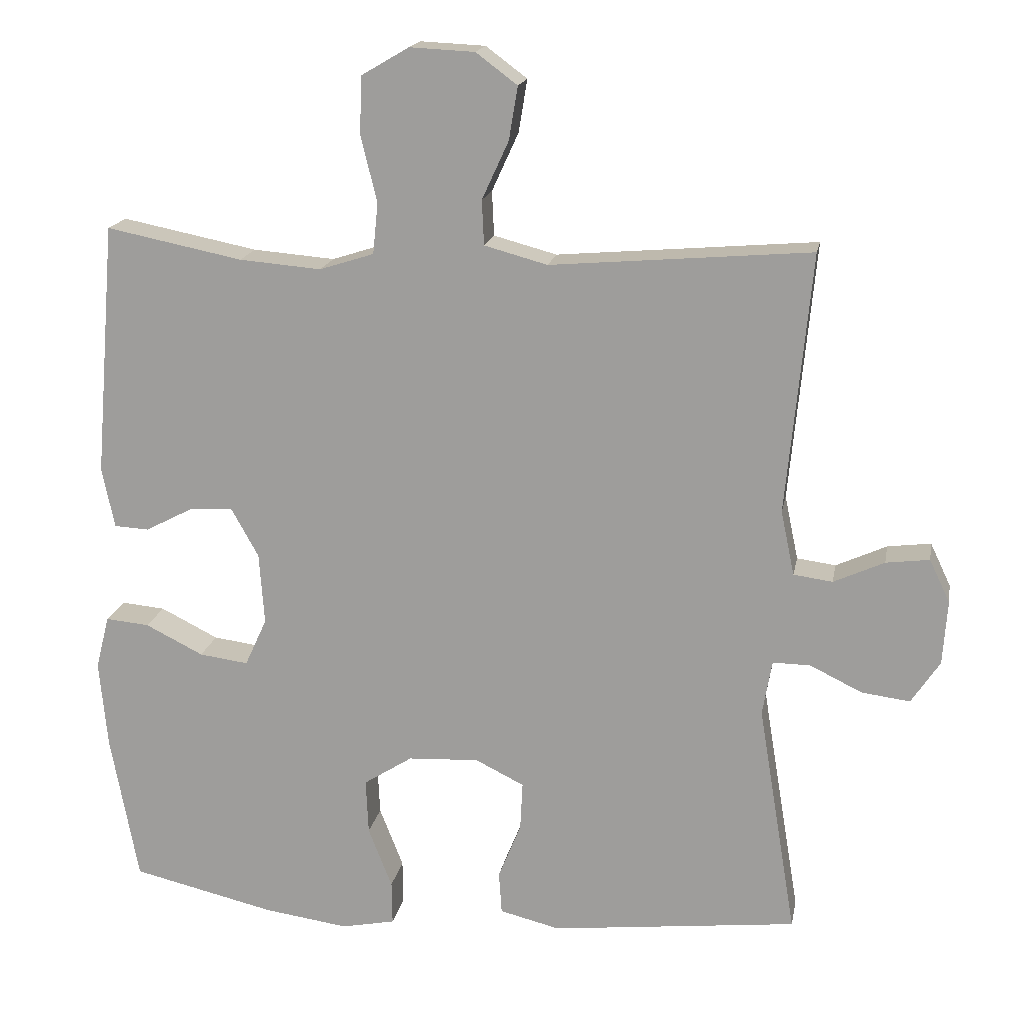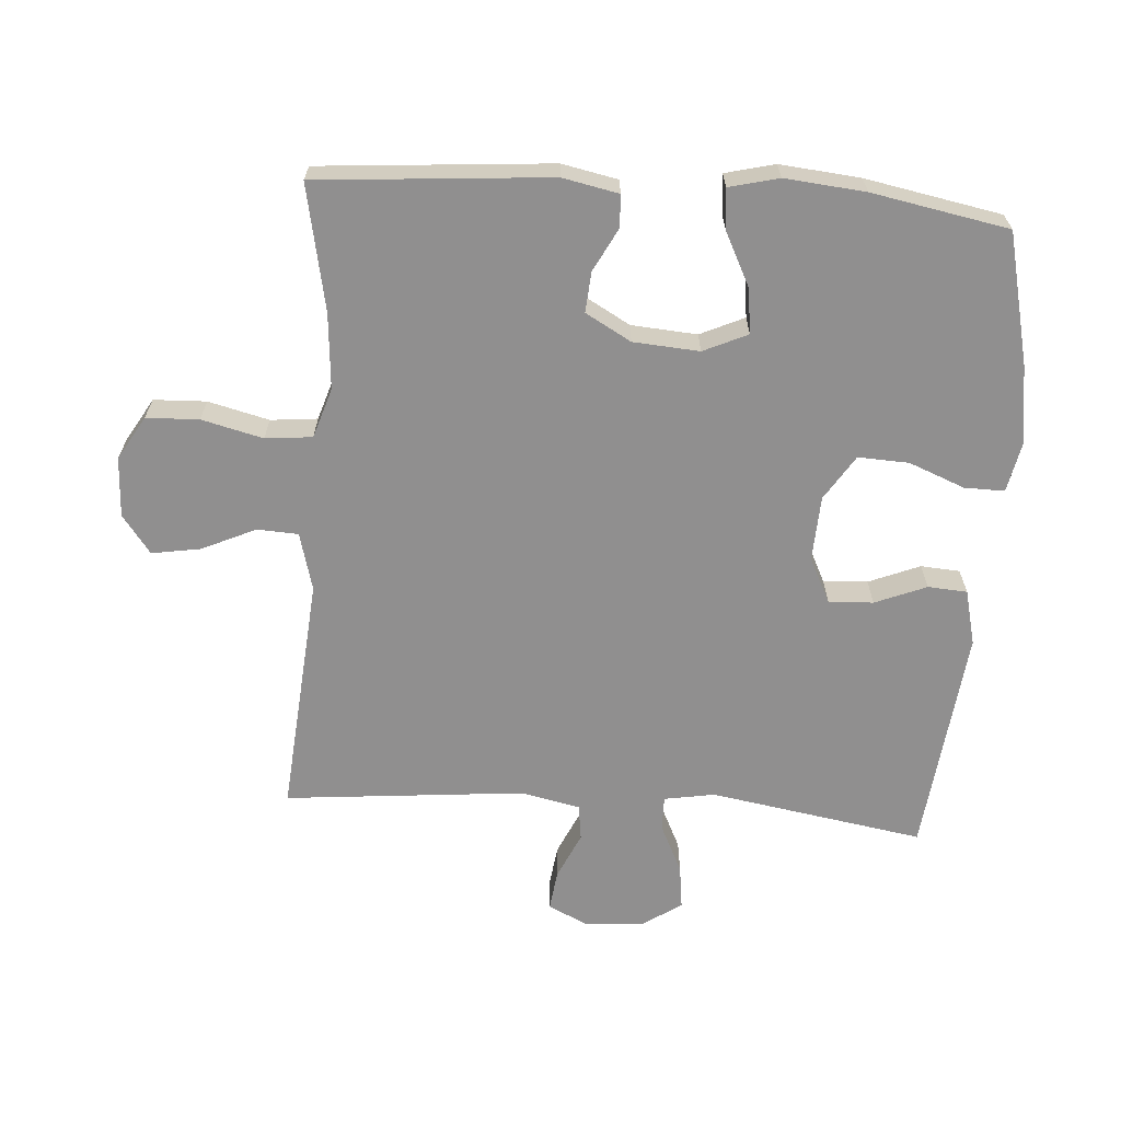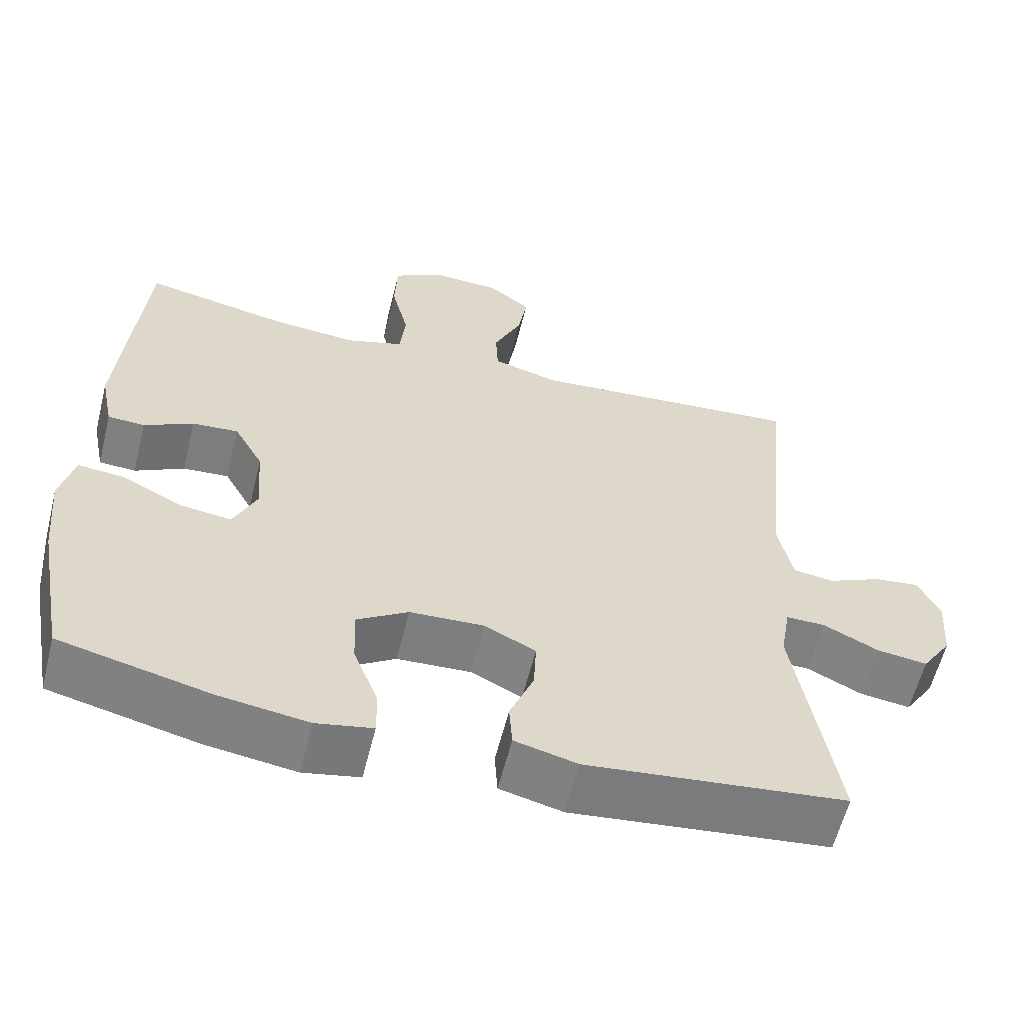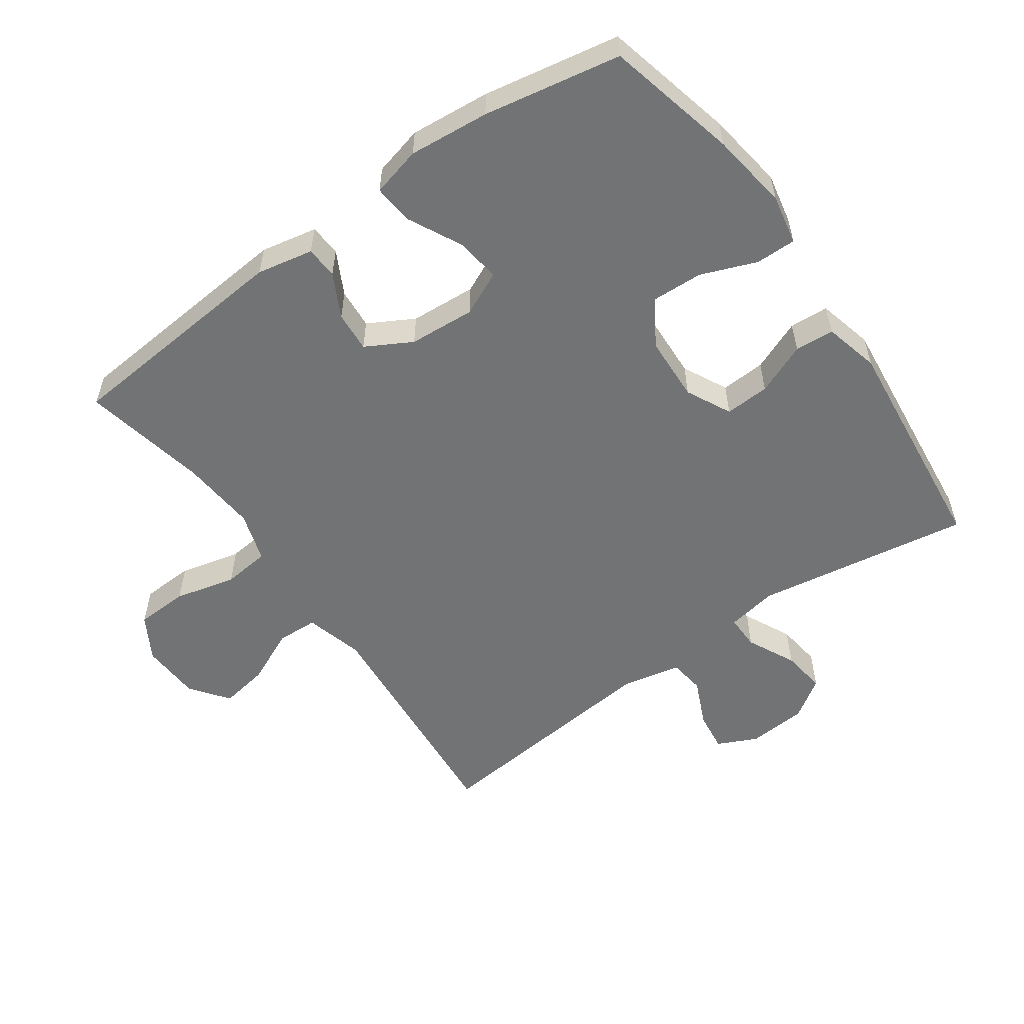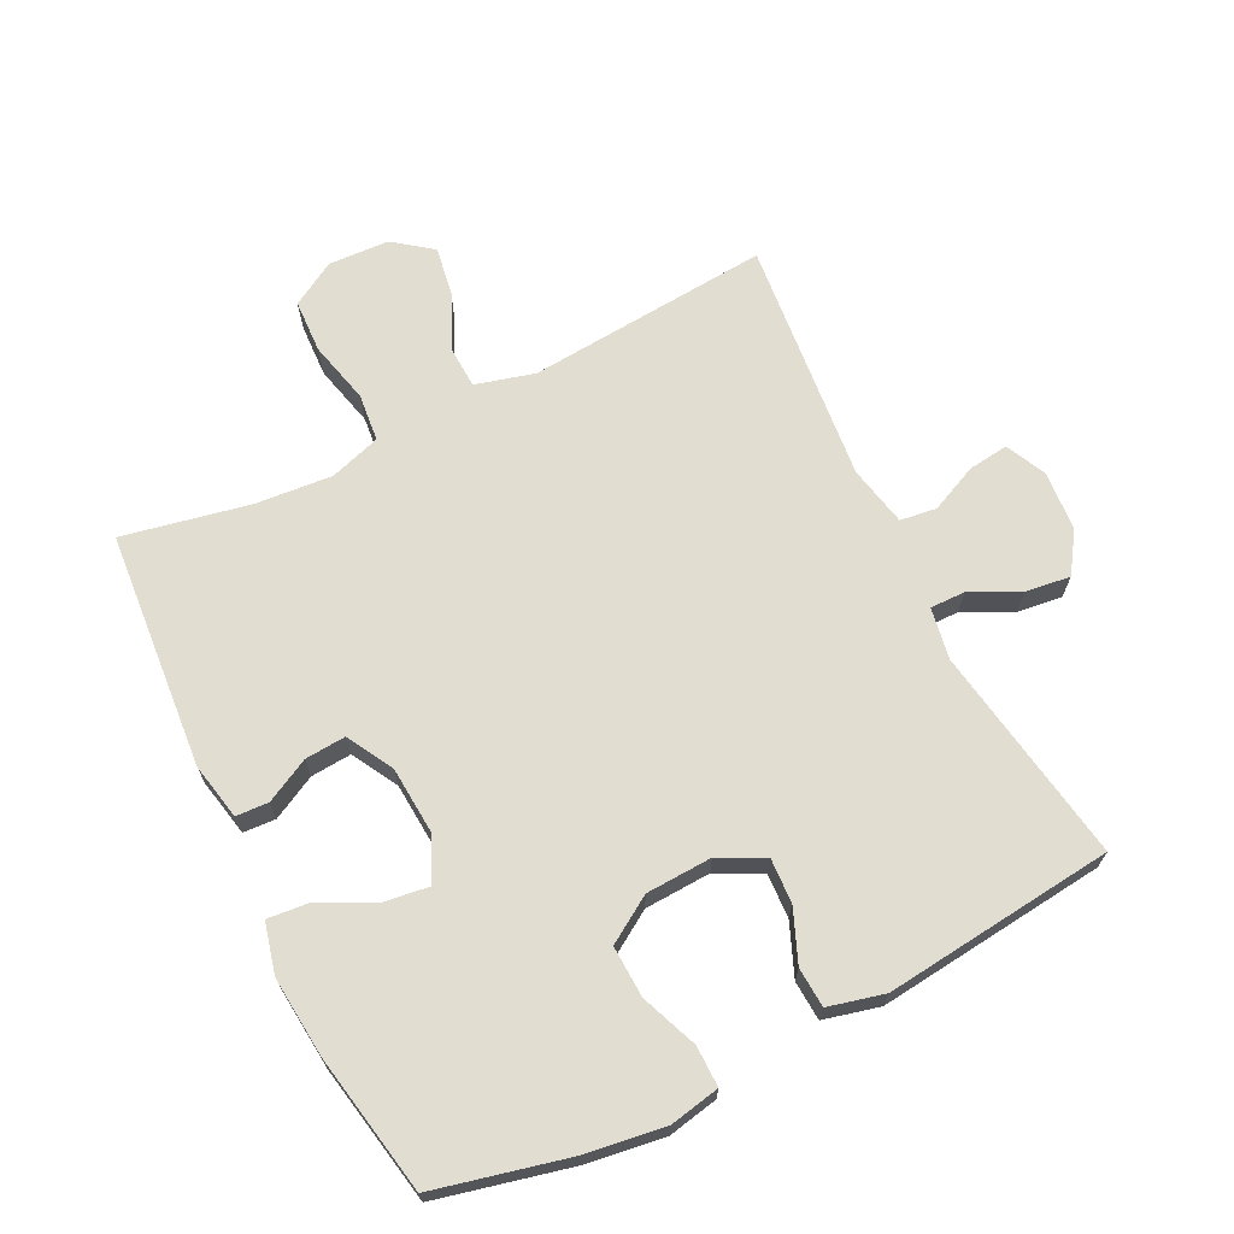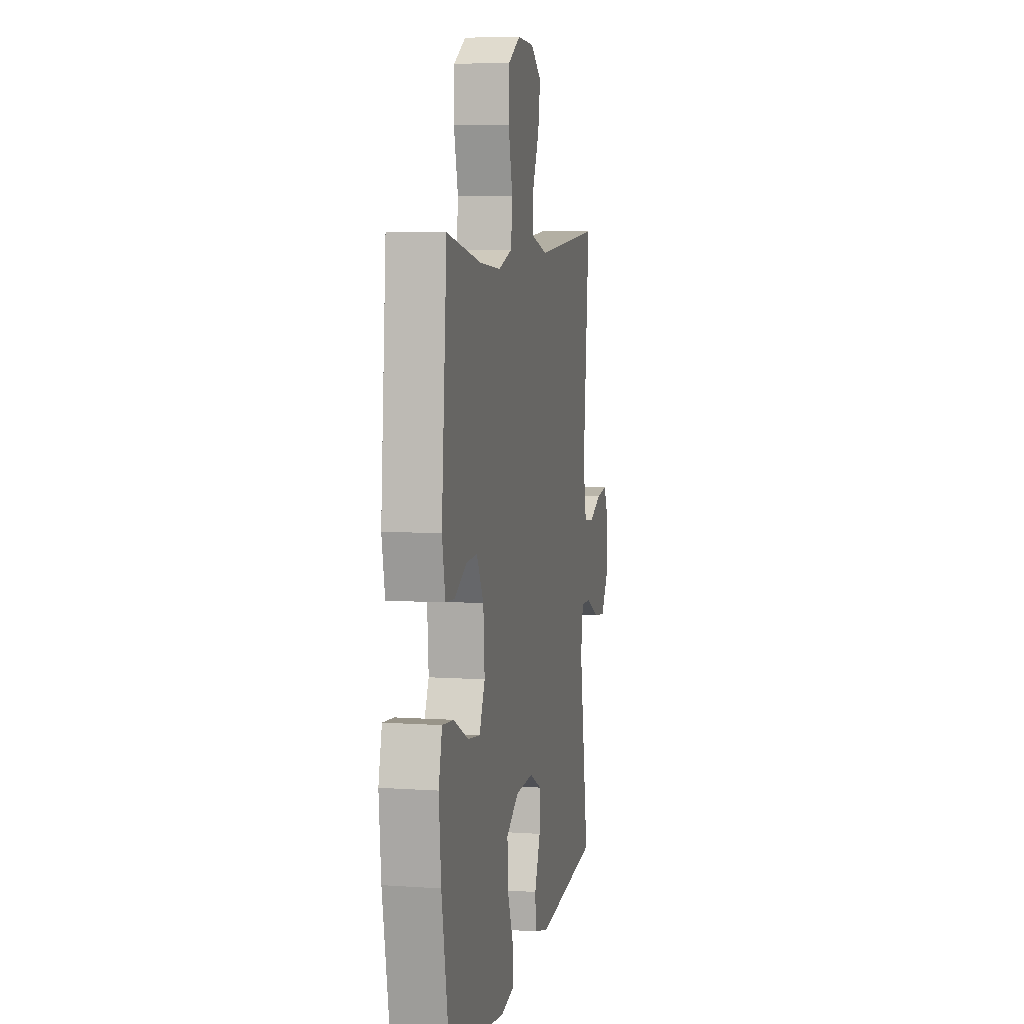
<metadata>
{"format":"obj","ext":"obj","renderer":"f3d","projection":"perspective","resolution":1024,"background":"white","views":[{"elev":17.1,"azim":-169.7,"up":"+Z"},{"elev":-65.4,"azim":85.9,"up":"+Y"},{"elev":-59.7,"azim":166.0,"up":"+Z"},{"elev":-55.9,"azim":125.4,"up":"+Y"},{"elev":68.4,"azim":153.6,"up":"+Y"},{"elev":6.6,"azim":101.5,"up":"+Z"}]}
</metadata>
<code>
o path6608
v -0.1374 0.0375 -0.5631
v -0.05233 0.0375 -0.5421
v -0.04836 0.0375 -0.4817
v -0.08058 0.0375 -0.4027
v -0.08406 0.0375 -0.3341
v -0.01508 0.0375 -0.2997
v 0.08517 0.0375 -0.3045
v 0.1543 0.0375 -0.3486
v 0.1509 0.0375 -0.4267
v 0.1171 0.0375 -0.5125
v 0.1163 0.0375 -0.5743
v 0.1924 0.0375 -0.5895
v 0.3125 0.0375 -0.5725
v 0.5148 0.0375 -0.5246
v 0.554 0.0375 -0.3143
v 0.5657 0.0375 -0.1905
v 0.5467 0.0375 -0.1141
v 0.4845 0.0375 -0.1199
v 0.4026 0.0375 -0.1611
v 0.3332 0.0375 -0.1703
v 0.3022 0.0375 -0.1024
v 0.3094 0.0375 -0.000786
v 0.3486 0.0375 0.06931
v 0.4107 0.0375 0.06453
v 0.4771 0.0375 0.02995
v 0.5267 0.0375 0.03268
v 0.5443 0.0375 0.1191
v 0.5148 0.0375 0.4773
v 0.3219 0.0375 0.4384
v 0.2059 0.0375 0.4288
v 0.1289 0.0375 0.4534
v 0.1216 0.0375 0.5255
v 0.1447 0.0375 0.6196
v 0.1415 0.0375 0.7007
v 0.0743 0.0375 0.7401
v -0.0177 0.0375 0.7356
v -0.07623 0.0375 0.6918
v -0.06379 0.0375 0.6168
v -0.02591 0.0375 0.5342
v -0.02889 0.0375 0.4709
v -0.1182 0.0375 0.4467
v -0.4869 0.0375 0.4773
v -0.4516 0.0375 0.1084
v -0.4708 0.0375 0.01685
v -0.5261 0.0375 0.009533
v -0.5979 0.0375 0.04212
v -0.6593 0.0375 0.04989
v -0.6884 0.0375 -0.01113
v -0.6819 0.0375 -0.1019
v -0.6416 0.0375 -0.1625
v -0.5732 0.0375 -0.1537
v -0.4991 0.0375 -0.1176
v -0.446 0.0375 -0.1168
v -0.4326 0.0375 -0.1949
v -0.4869 0.0375 -0.5246
v -0.1374 -0.0375 -0.5631
v -0.05233 -0.0375 -0.5421
v -0.04836 -0.0375 -0.4817
v -0.08058 -0.0375 -0.4027
v -0.08406 -0.0375 -0.3341
v -0.01508 -0.0375 -0.2997
v 0.08517 -0.0375 -0.3045
v 0.1543 -0.0375 -0.3486
v 0.1509 -0.0375 -0.4267
v 0.1171 -0.0375 -0.5125
v 0.1163 -0.0375 -0.5743
v 0.1924 -0.0375 -0.5895
v 0.3125 -0.0375 -0.5725
v 0.5148 -0.0375 -0.5246
v 0.554 -0.0375 -0.3143
v 0.5657 -0.0375 -0.1905
v 0.5467 -0.0375 -0.1141
v 0.4845 -0.0375 -0.1199
v 0.4026 -0.0375 -0.1611
v 0.3332 -0.0375 -0.1703
v 0.3022 -0.0375 -0.1024
v 0.3094 -0.0375 -0.000786
v 0.3486 -0.0375 0.06931
v 0.4107 -0.0375 0.06453
v 0.4771 -0.0375 0.02995
v 0.5267 -0.0375 0.03268
v 0.5443 -0.0375 0.1191
v 0.5148 -0.0375 0.4773
v 0.3219 -0.0375 0.4384
v 0.2059 -0.0375 0.4288
v 0.1289 -0.0375 0.4534
v 0.1216 -0.0375 0.5255
v 0.1447 -0.0375 0.6196
v 0.1415 -0.0375 0.7007
v 0.0743 -0.0375 0.7401
v -0.0177 -0.0375 0.7356
v -0.07623 -0.0375 0.6918
v -0.06379 -0.0375 0.6168
v -0.02591 -0.0375 0.5342
v -0.02889 -0.0375 0.4709
v -0.1182 -0.0375 0.4467
v -0.4869 -0.0375 0.4773
v -0.4516 -0.0375 0.1084
v -0.4708 -0.0375 0.01685
v -0.5261 -0.0375 0.009533
v -0.5979 -0.0375 0.04212
v -0.6593 -0.0375 0.04989
v -0.6884 -0.0375 -0.01113
v -0.6819 -0.0375 -0.1019
v -0.6416 -0.0375 -0.1625
v -0.5732 -0.0375 -0.1537
v -0.4991 -0.0375 -0.1176
v -0.446 -0.0375 -0.1168
v -0.4326 -0.0375 -0.1949
v -0.4869 -0.0375 -0.5246
v 0.554 0.0375 -0.3143
v 0.5657 0.0375 -0.1905
v 0.5467 0.0375 -0.1141
v 0.5467 0.0375 -0.1141
v 0.4845 0.0375 -0.1199
v 0.5267 0.0375 0.03268
v 0.5267 0.0375 0.03268
v 0.5443 0.0375 0.1191
v 0.5148 0.0375 -0.5246
v 0.5148 0.0375 -0.5246
v 0.4771 0.0375 0.02995
v 0.5148 0.0375 0.4773
v 0.5148 0.0375 0.4773
v 0.4026 0.0375 -0.1611
v 0.4107 0.0375 0.06453
v 0.3219 0.0375 0.4384
v 0.3125 0.0375 -0.5725
v 0.3486 0.0375 0.06931
v 0.3486 0.0375 0.06931
v 0.3332 0.0375 -0.1703
v 0.3332 0.0375 -0.1703
v 0.3094 0.0375 -0.000786
v 0.3022 0.0375 -0.1024
v 0.2059 0.0375 0.4288
v 0.1924 0.0375 -0.5895
v 0.1289 0.0375 0.4534
v 0.1289 0.0375 0.4534
v 0.1163 0.0375 -0.5743
v 0.1163 0.0375 -0.5743
v 0.1543 0.0375 -0.3486
v 0.1509 0.0375 -0.4267
v 0.08517 0.0375 -0.3045
v 0.1171 0.0375 -0.5125
v 0.1216 0.0375 0.5255
v 0.1447 0.0375 0.6196
v 0.1415 0.0375 0.7007
v 0.0743 0.0375 0.7401
v -0.01508 0.0375 -0.2997
v -0.0177 0.0375 0.7356
v -0.08406 0.0375 -0.3341
v -0.08406 0.0375 -0.3341
v -0.02591 0.0375 0.5342
v -0.02889 0.0375 0.4709
v -0.02889 0.0375 0.4709
v -0.07623 0.0375 0.6918
v -0.07623 0.0375 0.6918
v -0.06379 0.0375 0.6168
v -0.1182 0.0375 0.4467
v -0.05233 0.0375 -0.5421
v -0.05233 0.0375 -0.5421
v -0.04836 0.0375 -0.4817
v -0.08058 0.0375 -0.4027
v -0.1374 0.0375 -0.5631
v -0.446 0.0375 -0.1168
v -0.446 0.0375 -0.1168
v -0.4326 0.0375 -0.1949
v -0.4991 0.0375 -0.1176
v -0.4516 0.0375 0.1084
v -0.4708 0.0375 0.01685
v -0.4708 0.0375 0.01685
v -0.4869 0.0375 0.4773
v -0.4869 0.0375 0.4773
v -0.4869 0.0375 -0.5246
v -0.4869 0.0375 -0.5246
v -0.5261 0.0375 0.009533
v -0.5732 0.0375 -0.1537
v -0.5979 0.0375 0.04212
v -0.6416 0.0375 -0.1625
v -0.6416 0.0375 -0.1625
v -0.6593 0.0375 0.04989
v -0.6593 0.0375 0.04989
v -0.6819 0.0375 -0.1019
v -0.6884 0.0375 -0.01113
v 0.554 -0.0375 -0.3143
v 0.5657 -0.0375 -0.1905
v 0.5467 -0.0375 -0.1141
v 0.5467 -0.0375 -0.1141
v 0.4845 -0.0375 -0.1199
v 0.5267 -0.0375 0.03268
v 0.5267 -0.0375 0.03268
v 0.5443 -0.0375 0.1191
v 0.5148 -0.0375 -0.5246
v 0.5148 -0.0375 -0.5246
v 0.4771 -0.0375 0.02995
v 0.5148 -0.0375 0.4773
v 0.5148 -0.0375 0.4773
v 0.4026 -0.0375 -0.1611
v 0.4107 -0.0375 0.06453
v 0.3219 -0.0375 0.4384
v 0.3125 -0.0375 -0.5725
v 0.3486 -0.0375 0.06931
v 0.3486 -0.0375 0.06931
v 0.3332 -0.0375 -0.1703
v 0.3332 -0.0375 -0.1703
v 0.3094 -0.0375 -0.000786
v 0.3022 -0.0375 -0.1024
v 0.2059 -0.0375 0.4288
v 0.1924 -0.0375 -0.5895
v 0.1289 -0.0375 0.4534
v 0.1289 -0.0375 0.4534
v 0.1163 -0.0375 -0.5743
v 0.1163 -0.0375 -0.5743
v 0.1543 -0.0375 -0.3486
v 0.1509 -0.0375 -0.4267
v 0.08517 -0.0375 -0.3045
v 0.1171 -0.0375 -0.5125
v 0.1216 -0.0375 0.5255
v 0.1447 -0.0375 0.6196
v 0.1415 -0.0375 0.7007
v 0.0743 -0.0375 0.7401
v -0.01508 -0.0375 -0.2997
v -0.0177 -0.0375 0.7356
v -0.08406 -0.0375 -0.3341
v -0.08406 -0.0375 -0.3341
v -0.02591 -0.0375 0.5342
v -0.02889 -0.0375 0.4709
v -0.02889 -0.0375 0.4709
v -0.07623 -0.0375 0.6918
v -0.07623 -0.0375 0.6918
v -0.06379 -0.0375 0.6168
v -0.1182 -0.0375 0.4467
v -0.05233 -0.0375 -0.5421
v -0.05233 -0.0375 -0.5421
v -0.04836 -0.0375 -0.4817
v -0.08058 -0.0375 -0.4027
v -0.1374 -0.0375 -0.5631
v -0.446 -0.0375 -0.1168
v -0.446 -0.0375 -0.1168
v -0.4326 -0.0375 -0.1949
v -0.4991 -0.0375 -0.1176
v -0.4516 -0.0375 0.1084
v -0.4708 -0.0375 0.01685
v -0.4708 -0.0375 0.01685
v -0.4869 -0.0375 0.4773
v -0.4869 -0.0375 0.4773
v -0.4869 -0.0375 -0.5246
v -0.4869 -0.0375 -0.5246
v -0.5261 -0.0375 0.009533
v -0.5732 -0.0375 -0.1537
v -0.5979 -0.0375 0.04212
v -0.6416 -0.0375 -0.1625
v -0.6416 -0.0375 -0.1625
v -0.6593 -0.0375 0.04989
v -0.6593 -0.0375 0.04989
v -0.6819 -0.0375 -0.1019
v -0.6884 -0.0375 -0.01113
f 205 201 207
f 230 220 222
f 208 214 216
f 205 221 206
f 185 197 184
f 205 209 226
f 242 240 237
f 206 215 203
f 256 255 250
f 231 221 205
f 221 237 223
f 239 223 237
f 207 201 199
f 253 256 250
f 201 198 199
f 235 236 234
f 225 226 217
f 230 222 228
f 184 200 192
f 236 235 246
f 246 235 239
f 235 223 239
f 208 216 211
f 248 240 242
f 240 248 249
f 191 194 189
f 213 214 200
f 203 184 197
f 199 198 191
f 218 220 230
f 250 255 248
f 215 206 221
f 188 185 186
f 200 214 208
f 200 203 213
f 241 237 221
f 220 218 219
f 209 205 207
f 231 205 226
f 199 191 195
f 251 249 255
f 197 185 188
f 241 231 244
f 242 237 241
f 249 248 255
f 184 203 200
f 241 221 231
f 217 226 209
f 191 198 194
f 225 218 230
f 215 213 203
f 218 225 217
f 234 236 232
f 15 16 71 70
f 16 114 187 71
f 17 18 73 72
f 117 27 82 190
f 120 15 70 193
f 25 26 81 80
f 27 123 196 82
f 18 19 74 73
f 24 25 80 79
f 28 29 84 83
f 13 14 69 68
f 129 24 79 202
f 19 131 204 74
f 22 23 78 77
f 20 21 76 75
f 29 30 85 84
f 12 13 68 67
f 21 22 77 76
f 30 137 210 85
f 139 12 67 212
f 8 9 64 63
f 7 8 63 62
f 10 11 66 65
f 9 10 65 64
f 32 33 88 87
f 33 34 89 88
f 34 35 90 89
f 31 32 87 86
f 6 7 62 61
f 35 36 91 90
f 151 6 61 224
f 39 154 227 94
f 36 156 229 91
f 38 39 94 93
f 37 38 93 92
f 40 41 96 95
f 160 3 58 233
f 3 4 59 58
f 1 2 57 56
f 4 5 60 59
f 165 54 109 238
f 52 53 108 107
f 43 170 243 98
f 172 43 98 245
f 41 42 97 96
f 174 1 56 247
f 54 55 110 109
f 44 45 100 99
f 51 52 107 106
f 45 46 101 100
f 179 51 106 252
f 46 181 254 101
f 49 50 105 104
f 48 49 104 103
f 47 48 103 102
f 132 134 128
f 157 149 147
f 135 143 141
f 132 133 148
f 112 111 124
f 132 153 136
f 169 164 167
f 133 130 142
f 183 177 182
f 158 132 148
f 148 150 164
f 166 164 150
f 134 126 128
f 180 177 183
f 128 126 125
f 162 161 163
f 152 144 153
f 157 155 149
f 111 119 127
f 163 173 162
f 173 166 162
f 162 166 150
f 135 138 143
f 175 169 167
f 167 176 175
f 118 116 121
f 140 127 141
f 130 124 111
f 126 118 125
f 145 157 147
f 177 175 182
f 142 148 133
f 115 113 112
f 127 135 141
f 127 140 130
f 168 148 164
f 147 146 145
f 136 134 132
f 158 153 132
f 126 122 118
f 178 182 176
f 124 115 112
f 168 171 158
f 169 168 164
f 176 182 175
f 111 127 130
f 168 158 148
f 144 136 153
f 118 121 125
f 152 157 145
f 142 130 140
f 145 144 152
f 161 159 163

</code>
